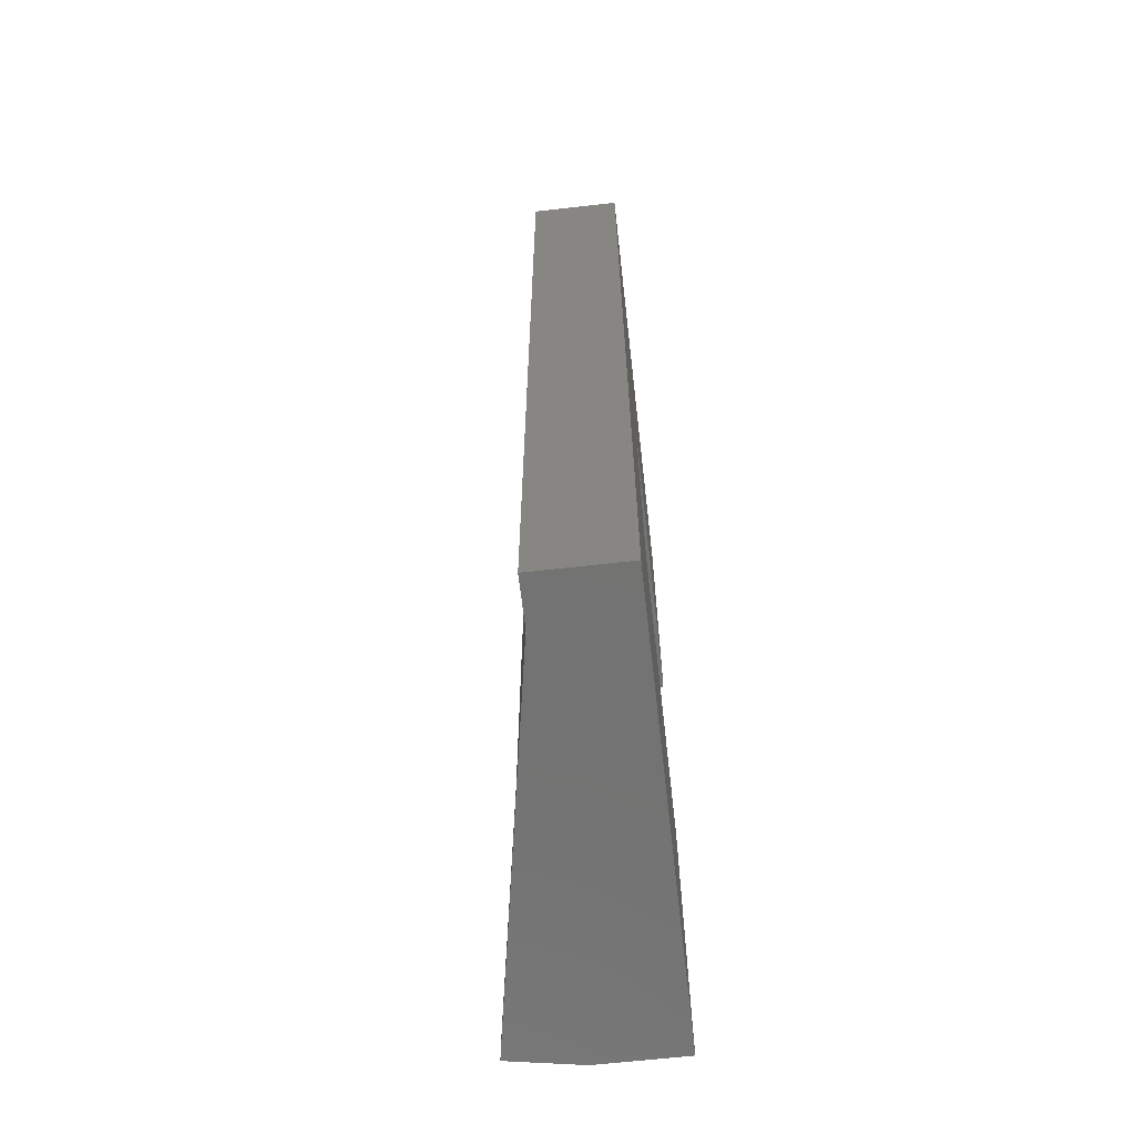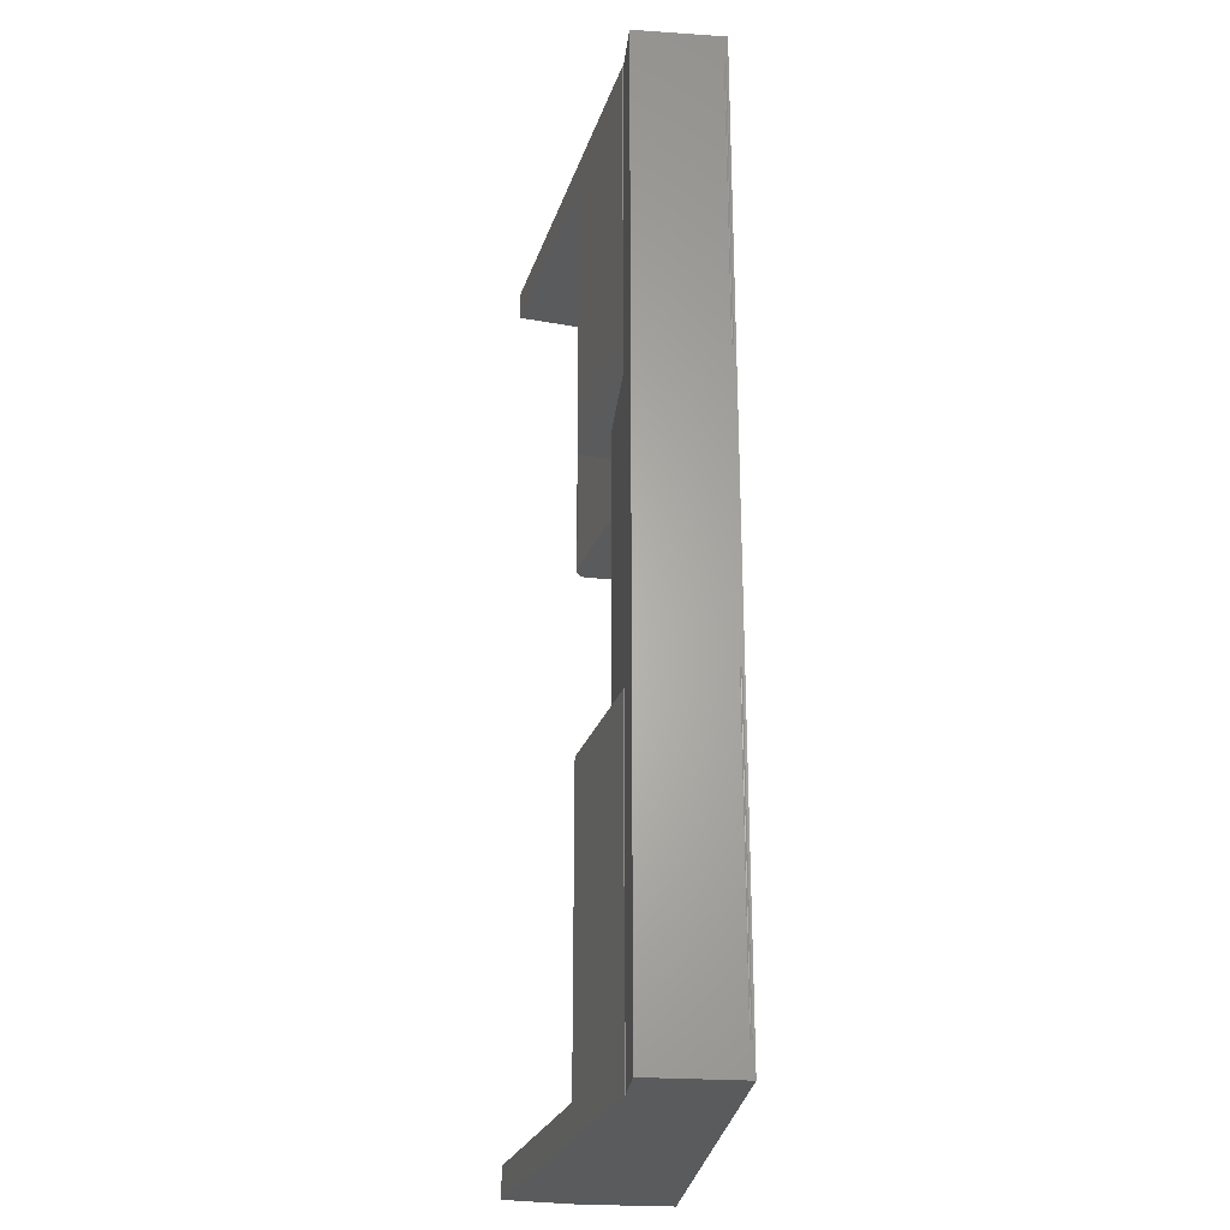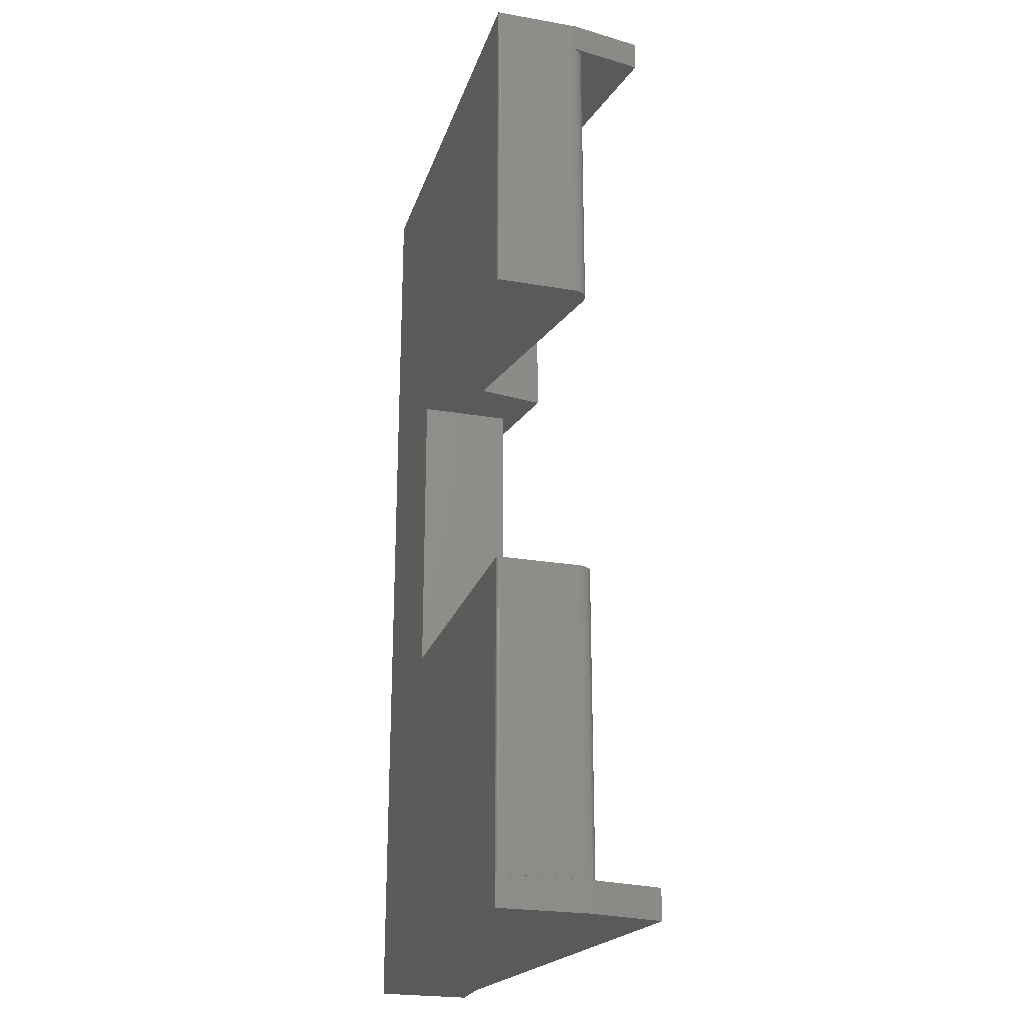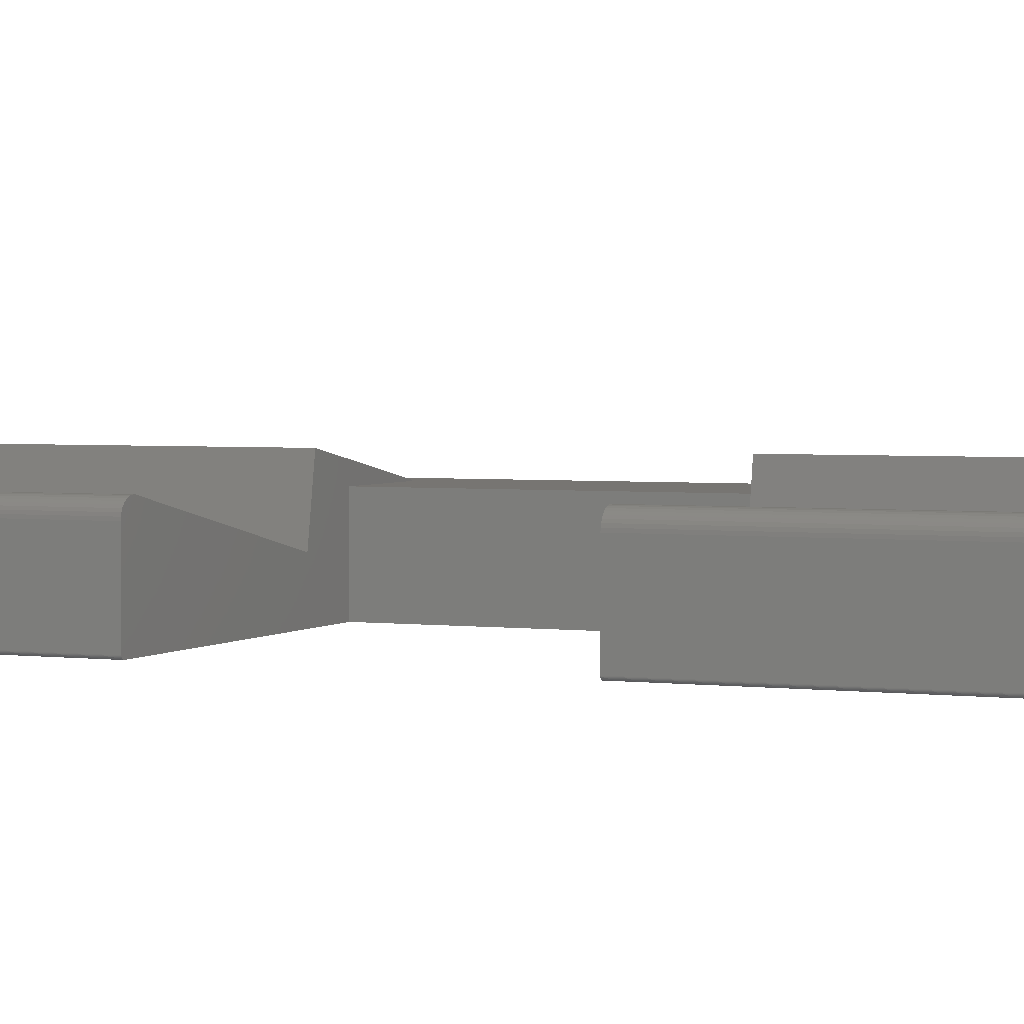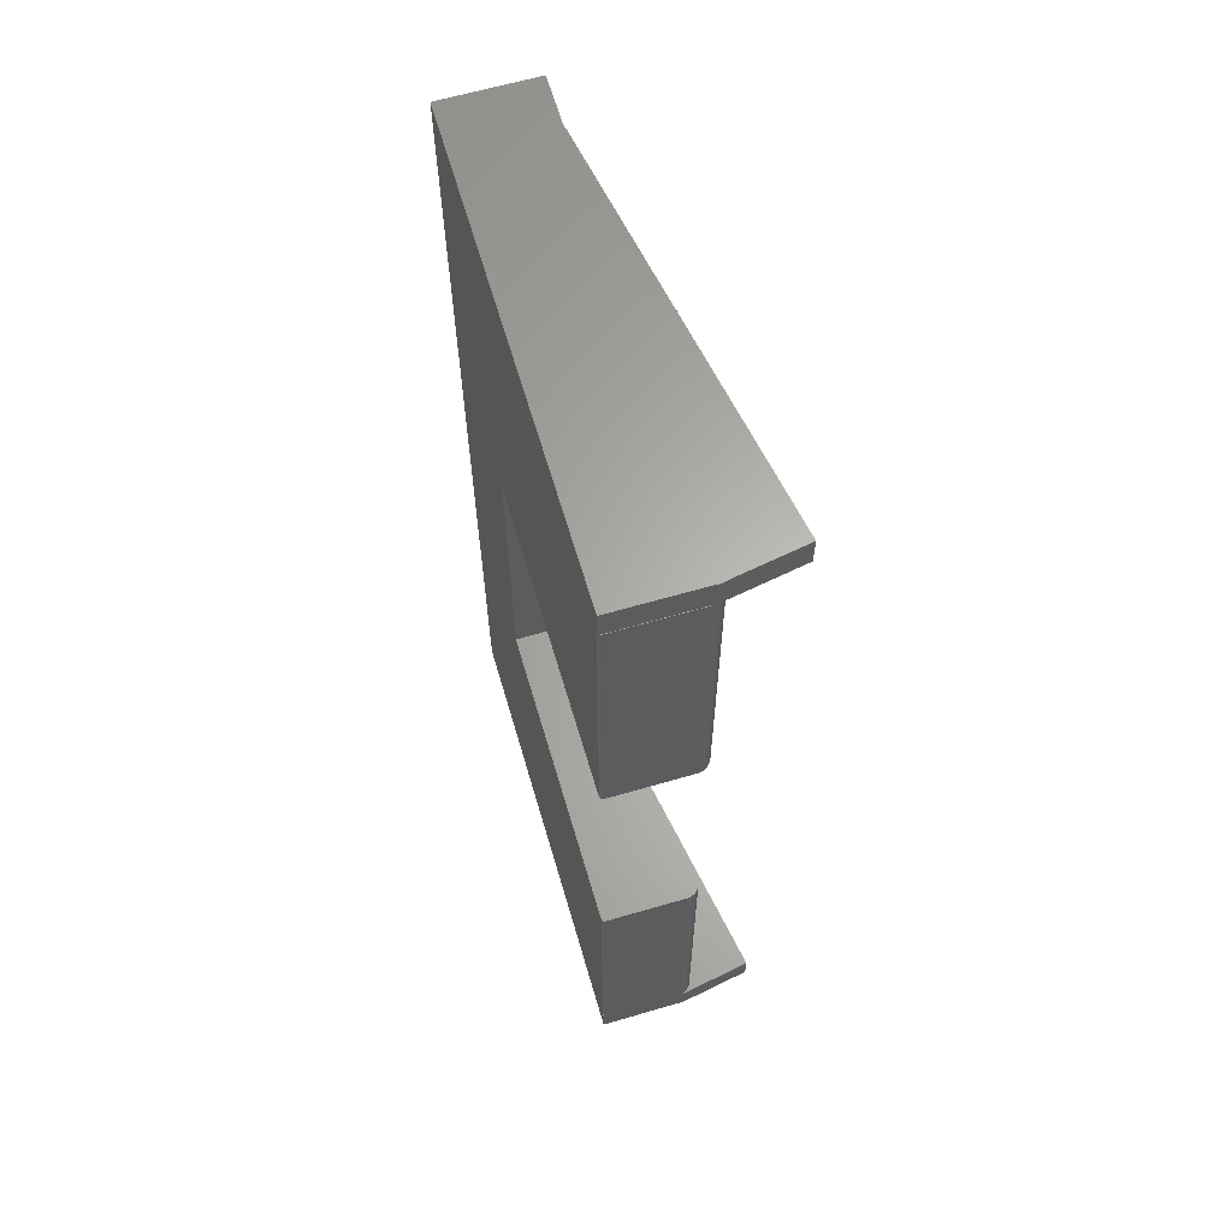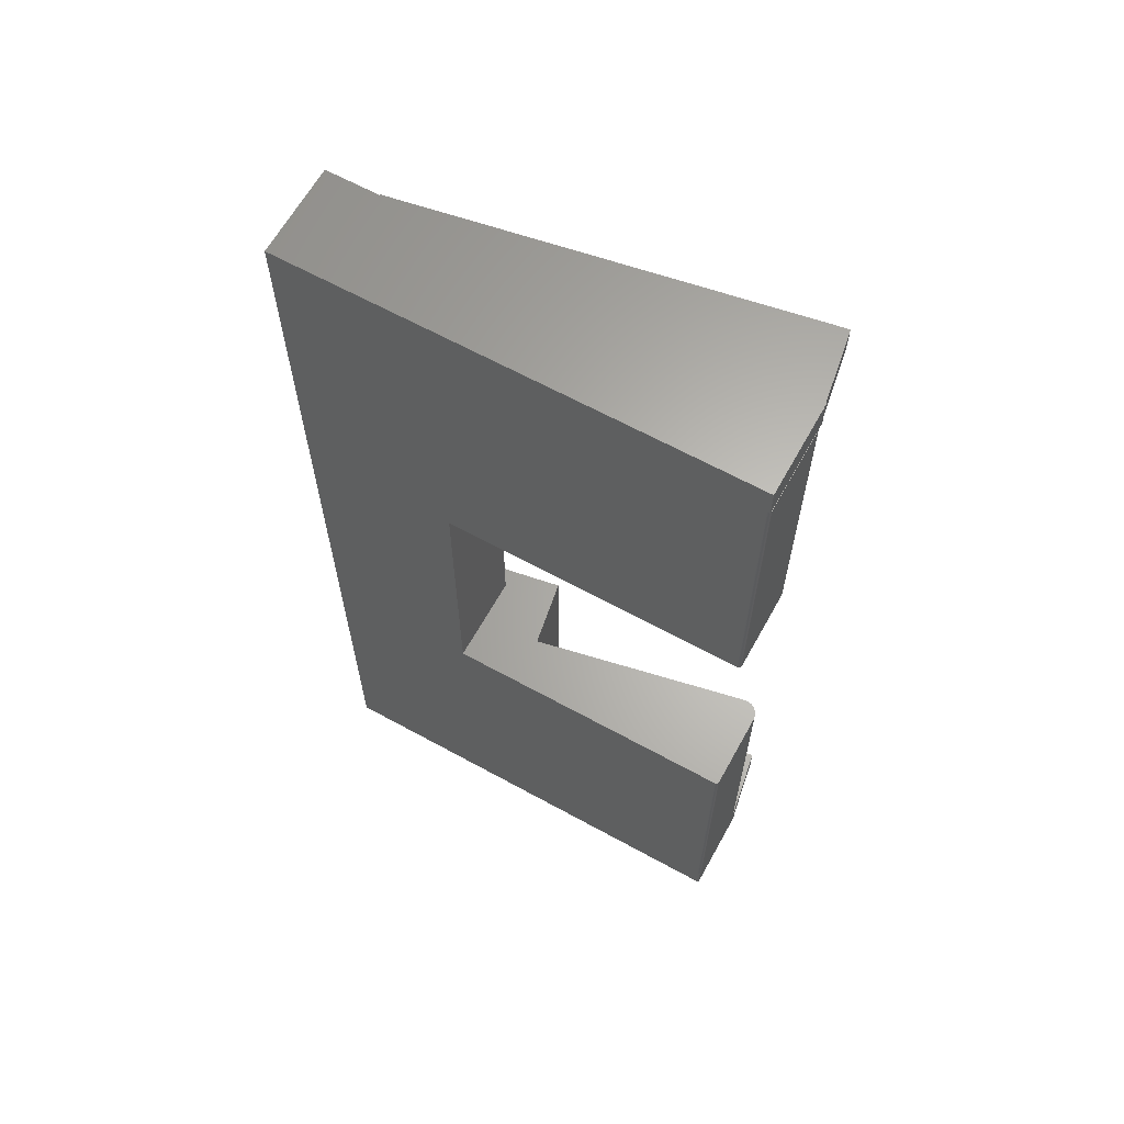
<metadata>
{"format":"stl","ext":"stl","renderer":"f3d","projection":"perspective","resolution":1024,"background":"white","views":[{"elev":-64.8,"azim":-83.5,"up":"+Z"},{"elev":-25.9,"azim":-96.1,"up":"+Z"},{"elev":-23.8,"azim":74.0,"up":"+Z"},{"elev":2.8,"azim":113.5,"up":"+Y"},{"elev":63.7,"azim":73.6,"up":"+Z"},{"elev":64.1,"azim":29.0,"up":"+Z"}]}
</metadata>
<code>
# stl→obj: 170 verts, 336 faces
v 32 5.404 60
v 31.98 5.578 40
v 31.98 5.578 60
v 32 5.404 40
v 32 0.2 60
v 32 0.2 40
v 31.5 6.27 40
v 31.34 6.344 60
v 31.5 6.27 60
v 31.34 6.344 40
v 31.8 0 40
v 31.83 0.003038 60
v 31.8 0 60
v 31.83 0.003038 40
v 32 0.1653 60
v 32 0.1653 40
v 30.83 6.389 40
v 16.15 3.311 60
v 30.83 6.389 60
v 16.15 3.311 40
v 2.098 0.1316 40
v 2.089 0.1653 60
v 2.089 0.1653 40
v 2.098 0.1316 60
v 31.94 5.746 60
v 31.98 5.639 60
v 31.98 5.596 60
v 31.98 5.792 60
v 31.87 5.904 60
v 31.98 6 60
v 31.94 6 60
v 31.77 6.047 60
v 31.64 6.17 60
v 31.14 10.57 60
v 31.17 6.389 60
v 31 6.404 60
v 15.36 7.786 60
v 32.01 5.644 60
v 5.513 6.049 60
v 31.98 0 60
v 31.97 0.1 60
v 31.98 0.1146 60
v 31.95 0.07144 60
v 31.93 0.04679 60
v 31.9 0.02679 60
v 31.87 0.01206 60
v 31.99 0.1316 60
v 2.089 0.2347 60
v 2.1 0.2725 60
v 2.098 0.2684 60
v 2.1 0.1275 60
v 2.086 0.2 60
v 31.17 6.389 40
v 31 6.404 40
v 2.089 0.2347 40
v 2.098 0.2684 40
v 31.99 0.1316 40
v 31.97 0.1 40
v 31.95 0.07144 40
v 31.93 0.04679 40
v 31.9 0.02679 40
v 31.87 0.01206 40
v 31.94 5.746 40
v 31.87 5.904 40
v 31.77 6.047 40
v 31.64 6.17 40
v 12.1 0 40
v 12.1 6 40
v 15.36 7.786 40
v 5.513 6.049 40
v 5.522 6 40
v 2.1 0.1275 40
v 2.1 0.2725 40
v 2.086 0.2 40
v 2.1 0 62
v 31.98 0 62
v 12.1 0 20
v 31.8 0 0
v 31.8 0 20
v 2.1 0 -2
v 31.98 0 -2
v 31.98 0 0
v 5.522 6 62
v 5.513 6.049 62
v 31.14 10.57 62
v 31.94 6 62
v 31.98 5.792 62
v 31.98 6 62
v 31.98 5.639 62
v 2.1 6 62
v 32.01 5.644 62
v 2.1 0.1275 20
v 2.1 0.2725 20
v 2.1 6 -2
v 2.1 0.2725 0
v 2.1 0.1275 0
v 12.1 6 20
v 5.522 6 20
v 5.522 6 -2
v 31.98 6 -2
v 31.94 6 0
v 31.98 6 0
v 31.94 6 -2
v 32 5.404 20
v 31.98 5.578 0
v 31.98 5.578 20
v 32 5.404 0
v 32 0.2 20
v 32 0.2 0
v 31.5 6.27 0
v 31.34 6.344 20
v 31.5 6.27 20
v 31.34 6.344 0
v 31.83 0.003038 20
v 31.83 0.003038 0
v 30.83 6.389 0
v 16.15 3.311 20
v 30.83 6.389 20
v 16.15 3.311 0
v 2.098 0.1316 0
v 2.089 0.1653 20
v 2.089 0.1653 0
v 2.098 0.1316 20
v 31.17 6.389 0
v 31 6.404 20
v 31.17 6.389 20
v 31 6.404 0
v 2.089 0.2347 0
v 2.098 0.2684 20
v 2.098 0.2684 0
v 2.089 0.2347 20
v 31.99 0.1316 20
v 31.98 0.1146 0
v 31.99 0.1316 0
v 31.97 0.1 20
v 31.97 0.1 0
v 31.87 5.904 0
v 31.98 5.792 0
v 31.94 5.746 0
v 31.98 5.639 0
v 31.98 5.596 0
v 31.77 6.047 0
v 31.64 6.17 0
v 31.14 10.57 0
v 15.36 7.786 0
v 32.01 5.644 0
v 5.513 6.049 0
v 31.95 0.07144 0
v 31.93 0.04679 0
v 31.9 0.02679 0
v 31.87 0.01206 0
v 32 0.1653 0
v 2.086 0.2 0
v 2.086 0.2 20
v 31.94 5.746 20
v 31.87 5.904 20
v 32 0.1653 20
v 31.95 0.07144 20
v 31.64 6.17 20
v 31.9 0.02679 20
v 31.87 0.01206 20
v 31.77 6.047 20
v 31.93 0.04679 20
v 5.513 6.049 20
v 15.36 7.786 20
v 5.513 6.049 -2
v 31.14 10.57 -2
v 31.98 5.639 -2
v 31.98 5.792 -2
v 32.01 5.644 -2
f 1 2 3
f 2 1 4
f 5 4 1
f 4 5 6
f 7 8 9
f 8 7 10
f 11 12 13
f 12 11 14
f 15 6 5
f 6 15 16
f 17 18 19
f 18 17 20
f 21 22 23
f 22 21 24
f 25 26 27
f 26 25 28
f 29 28 25
f 28 29 30
f 30 29 31
f 32 31 29
f 33 31 32
f 9 31 33
f 9 34 31
f 8 34 9
f 35 34 8
f 36 34 35
f 19 34 36
f 37 19 18
f 19 37 34
f 38 26 28
f 37 39 34
f 40 41 42
f 40 43 41
f 40 44 43
f 40 45 44
f 40 46 45
f 40 12 46
f 12 40 13
f 42 5 1
f 5 42 15
f 27 1 3
f 1 27 42
f 15 42 47
f 48 49 50
f 49 48 51
f 22 51 48
f 51 22 24
f 22 48 52
f 53 36 35
f 36 53 54
f 55 50 56
f 50 55 48
f 42 57 47
f 41 57 42
f 57 41 58
f 11 6 16
f 11 16 57
f 6 11 4
f 11 57 58
f 11 58 59
f 17 4 11
f 11 59 60
f 11 60 61
f 11 61 62
f 4 17 2
f 11 62 14
f 2 17 63
f 63 17 64
f 64 17 65
f 65 17 66
f 66 17 7
f 7 17 10
f 10 17 53
f 53 17 54
f 11 20 17
f 67 20 11
f 68 20 67
f 20 68 69
f 70 68 71
f 68 70 69
f 23 72 21
f 72 23 73
f 55 73 23
f 73 55 56
f 55 23 74
f 75 13 76
f 75 67 13
f 75 77 67
f 77 78 79
f 80 77 75
f 80 78 77
f 81 78 80
f 78 81 82
f 76 13 40
f 13 67 11
f 23 52 74
f 52 23 22
f 72 24 21
f 24 72 51
f 27 63 25
f 3 63 27
f 63 3 2
f 25 64 29
f 64 25 63
f 43 58 41
f 58 43 59
f 56 49 73
f 49 56 50
f 66 9 33
f 9 66 7
f 62 45 46
f 45 62 61
f 32 66 33
f 66 32 65
f 29 65 32
f 65 29 64
f 54 19 36
f 19 54 17
f 61 44 45
f 44 61 60
f 47 16 15
f 16 47 57
f 44 59 43
f 59 44 60
f 14 46 12
f 46 14 62
f 10 35 8
f 35 10 53
f 74 48 55
f 48 74 52
f 18 69 37
f 69 18 20
f 71 39 70
f 83 39 71
f 39 83 84
f 69 39 37
f 39 69 70
f 85 84 83
f 86 87 88
f 87 86 89
f 83 89 86
f 83 86 85
f 89 83 76
f 75 83 90
f 83 75 76
f 91 87 89
f 34 84 85
f 84 34 39
f 26 91 89
f 91 26 38
f 86 34 85
f 34 86 31
f 91 28 87
f 28 91 38
f 87 30 88
f 30 87 28
f 89 27 26
f 89 42 27
f 76 42 89
f 42 76 40
f 92 73 93
f 73 92 72
f 93 94 95
f 80 95 94
f 80 92 96
f 92 80 72
f 75 72 80
f 95 80 96
f 94 93 90
f 73 90 93
f 49 90 73
f 75 49 51
f 49 75 90
f 72 75 51
f 68 97 71
f 71 90 83
f 98 71 97
f 98 90 71
f 94 98 99
f 98 94 90
f 100 101 102
f 101 100 103
f 30 86 88
f 86 30 31
f 104 105 106
f 105 104 107
f 108 107 104
f 107 108 109
f 110 111 112
f 111 110 113
f 78 114 79
f 114 78 115
f 116 117 118
f 117 116 119
f 120 121 122
f 121 120 123
f 124 125 126
f 125 124 127
f 128 129 130
f 129 128 131
f 132 133 134
f 135 133 132
f 133 135 136
f 137 138 102
f 138 139 140
f 137 102 101
f 140 139 141
f 138 137 139
f 101 142 137
f 101 143 142
f 101 110 143
f 144 110 101
f 144 113 110
f 144 124 113
f 144 127 124
f 144 116 127
f 145 116 144
f 116 145 119
f 146 138 140
f 145 144 147
f 136 82 133
f 148 82 136
f 149 82 148
f 150 82 149
f 151 82 150
f 115 82 151
f 82 115 78
f 133 109 152
f 133 152 134
f 109 133 107
f 141 107 133
f 107 141 105
f 122 96 120
f 96 122 95
f 128 95 122
f 95 128 130
f 128 122 153
f 122 154 153
f 154 122 121
f 96 123 120
f 123 96 92
f 127 118 125
f 118 127 116
f 155 141 139
f 106 141 155
f 141 106 105
f 155 137 156
f 137 155 139
f 157 109 108
f 109 157 152
f 158 136 135
f 136 158 148
f 130 93 95
f 93 130 129
f 143 112 159
f 112 143 110
f 151 160 161
f 160 151 150
f 162 143 159
f 143 162 142
f 156 142 162
f 142 156 137
f 150 163 160
f 163 150 149
f 132 152 157
f 152 132 134
f 163 148 158
f 148 163 149
f 115 161 114
f 161 115 151
f 113 126 111
f 126 113 124
f 153 131 128
f 131 153 154
f 164 97 165
f 97 164 98
f 79 108 104
f 108 79 157
f 118 104 106
f 157 79 132
f 132 79 135
f 118 106 155
f 135 79 158
f 158 79 163
f 163 79 160
f 118 155 156
f 160 79 161
f 161 79 114
f 118 156 162
f 118 162 159
f 118 159 112
f 118 112 111
f 118 111 126
f 118 126 125
f 104 118 79
f 117 79 118
f 97 117 165
f 117 77 79
f 77 117 97
f 131 93 129
f 93 131 92
f 121 92 131
f 92 121 123
f 121 131 154
f 99 147 166
f 98 147 99
f 147 98 164
f 145 164 165
f 164 145 147
f 117 145 165
f 145 117 119
f 167 147 144
f 147 167 166
f 99 168 81
f 103 168 99
f 169 103 100
f 168 103 169
f 103 99 167
f 80 99 81
f 99 80 94
f 170 168 169
f 167 99 166
f 168 146 140
f 146 168 170
f 101 167 144
f 167 101 103
f 146 169 138
f 169 146 170
f 138 100 102
f 100 138 169
f 141 168 140
f 133 168 141
f 81 133 82
f 133 81 168
f 67 97 68
f 97 67 77

</code>
